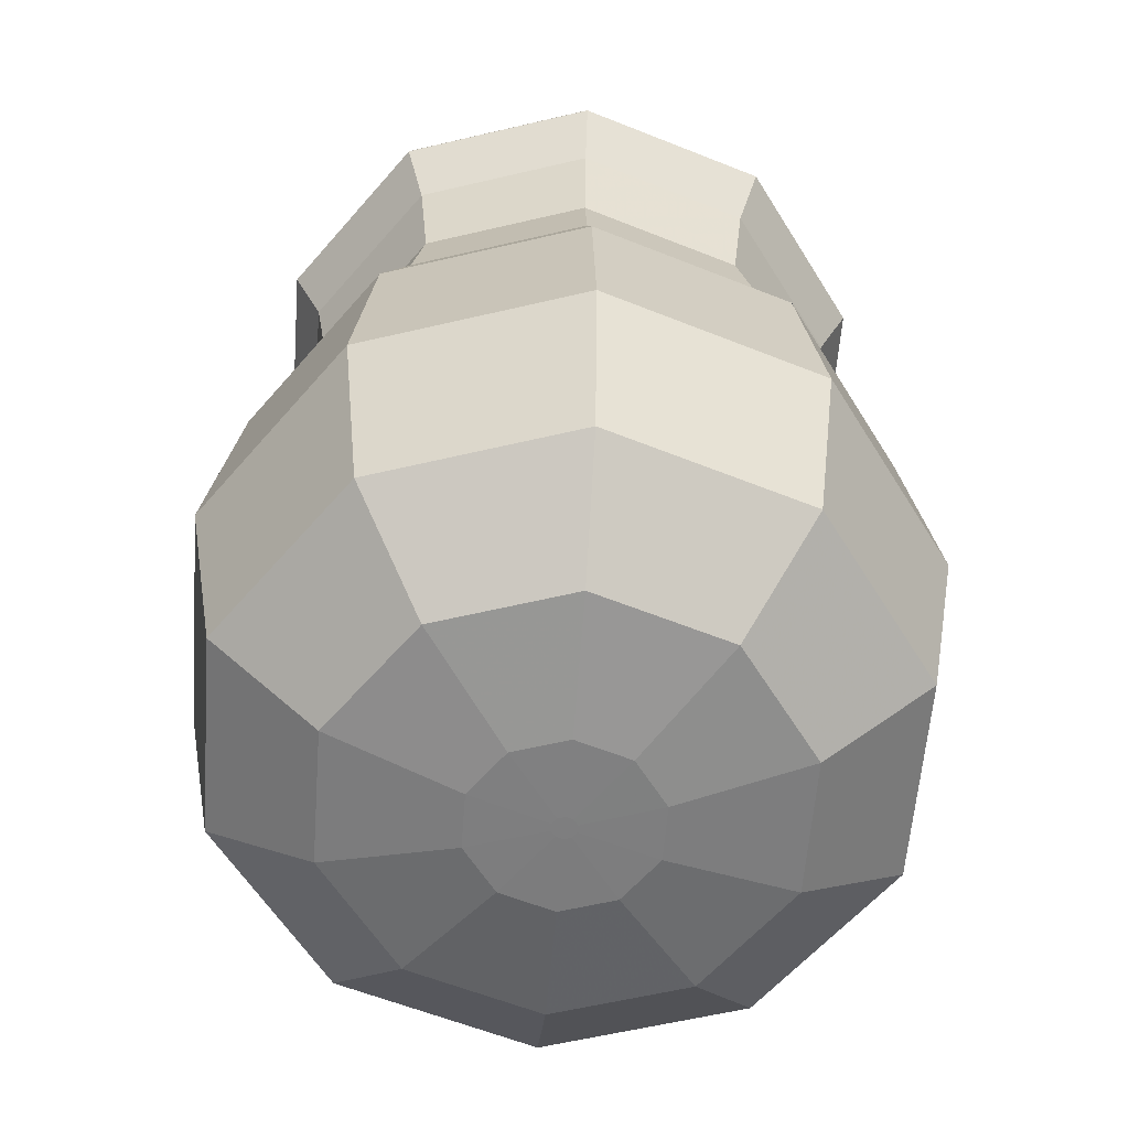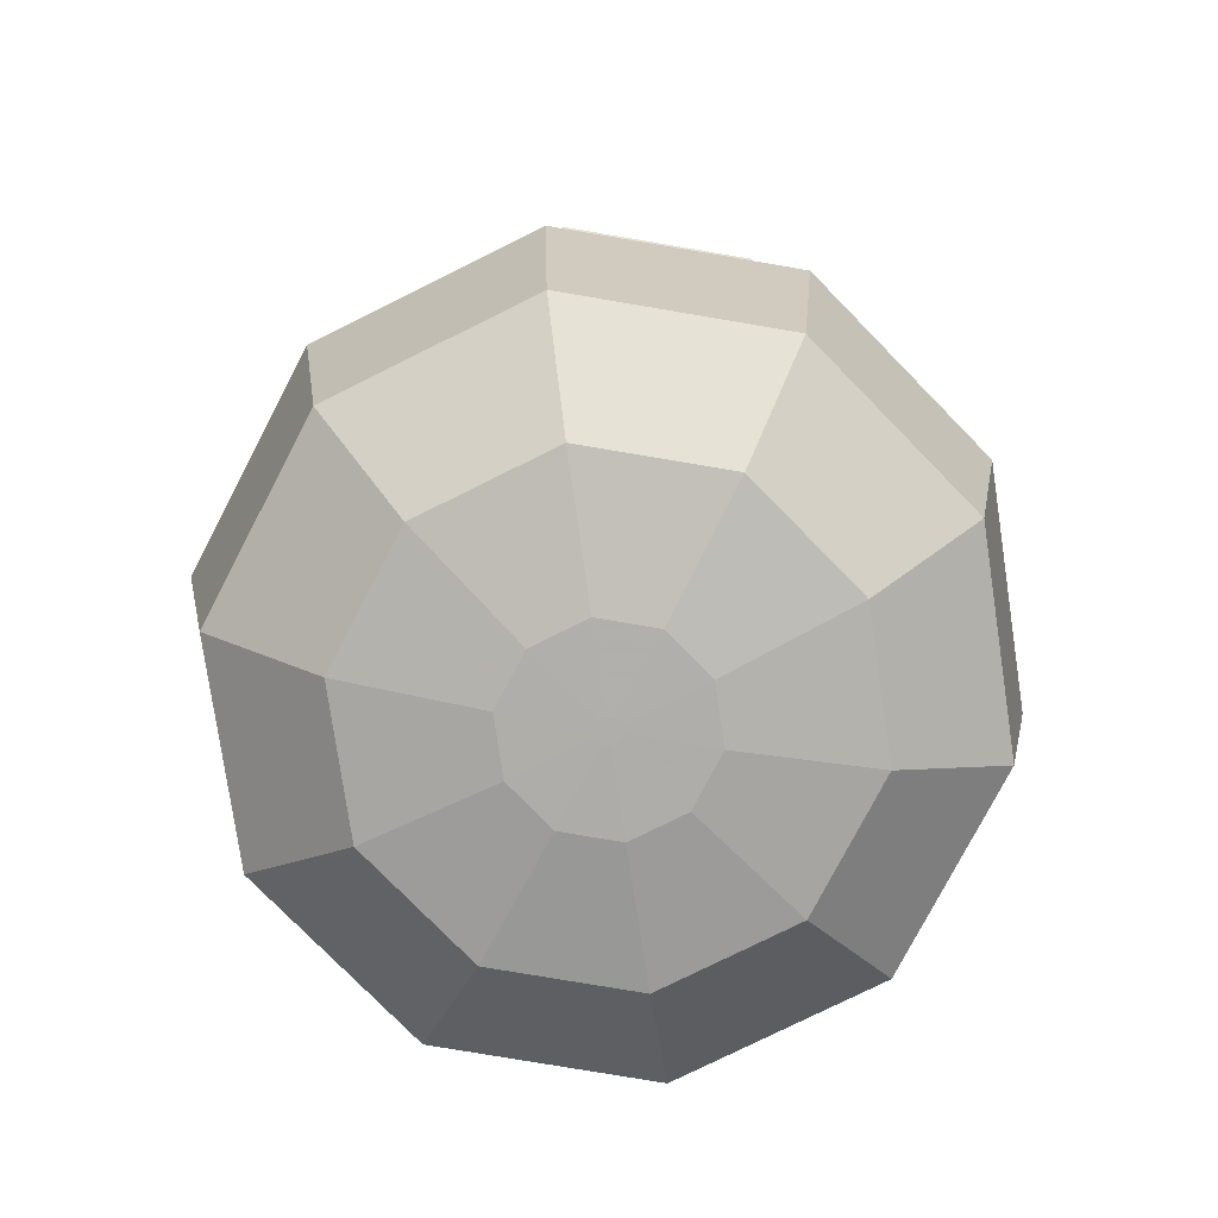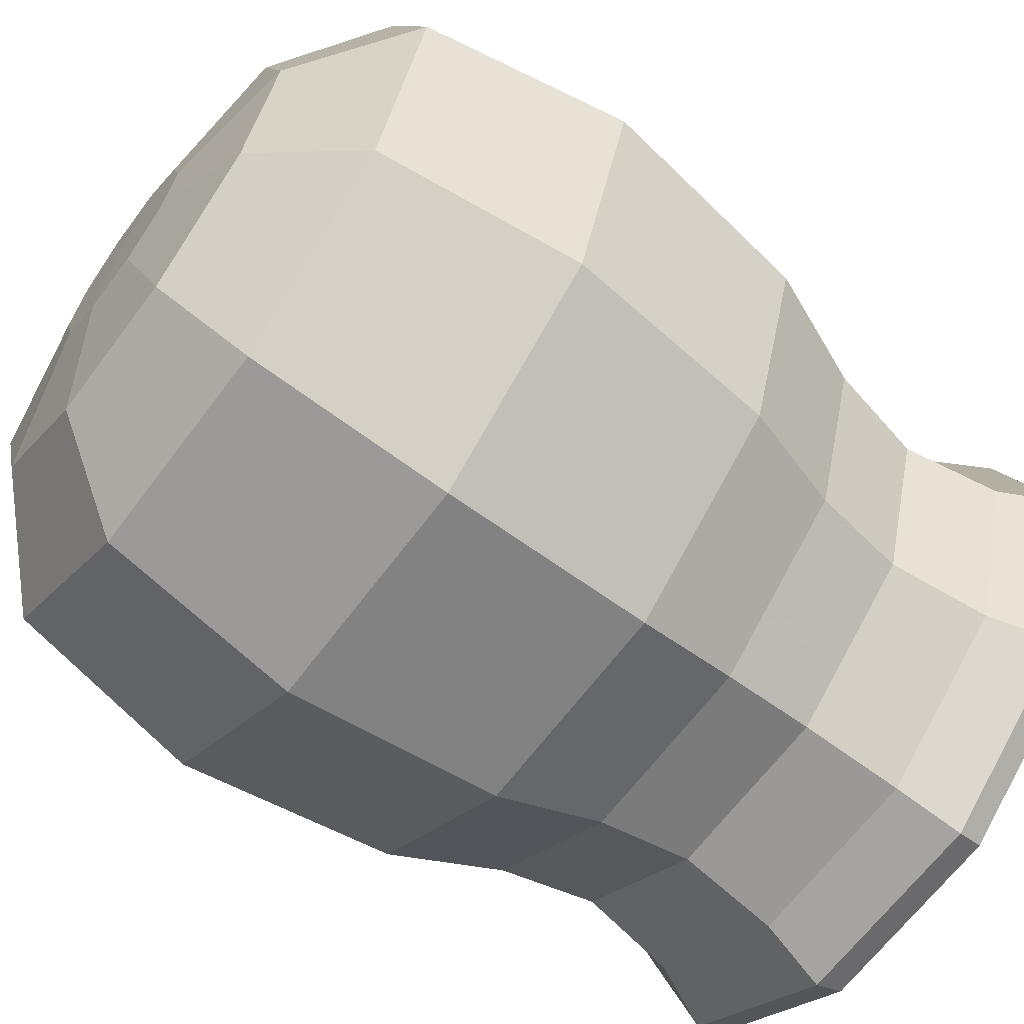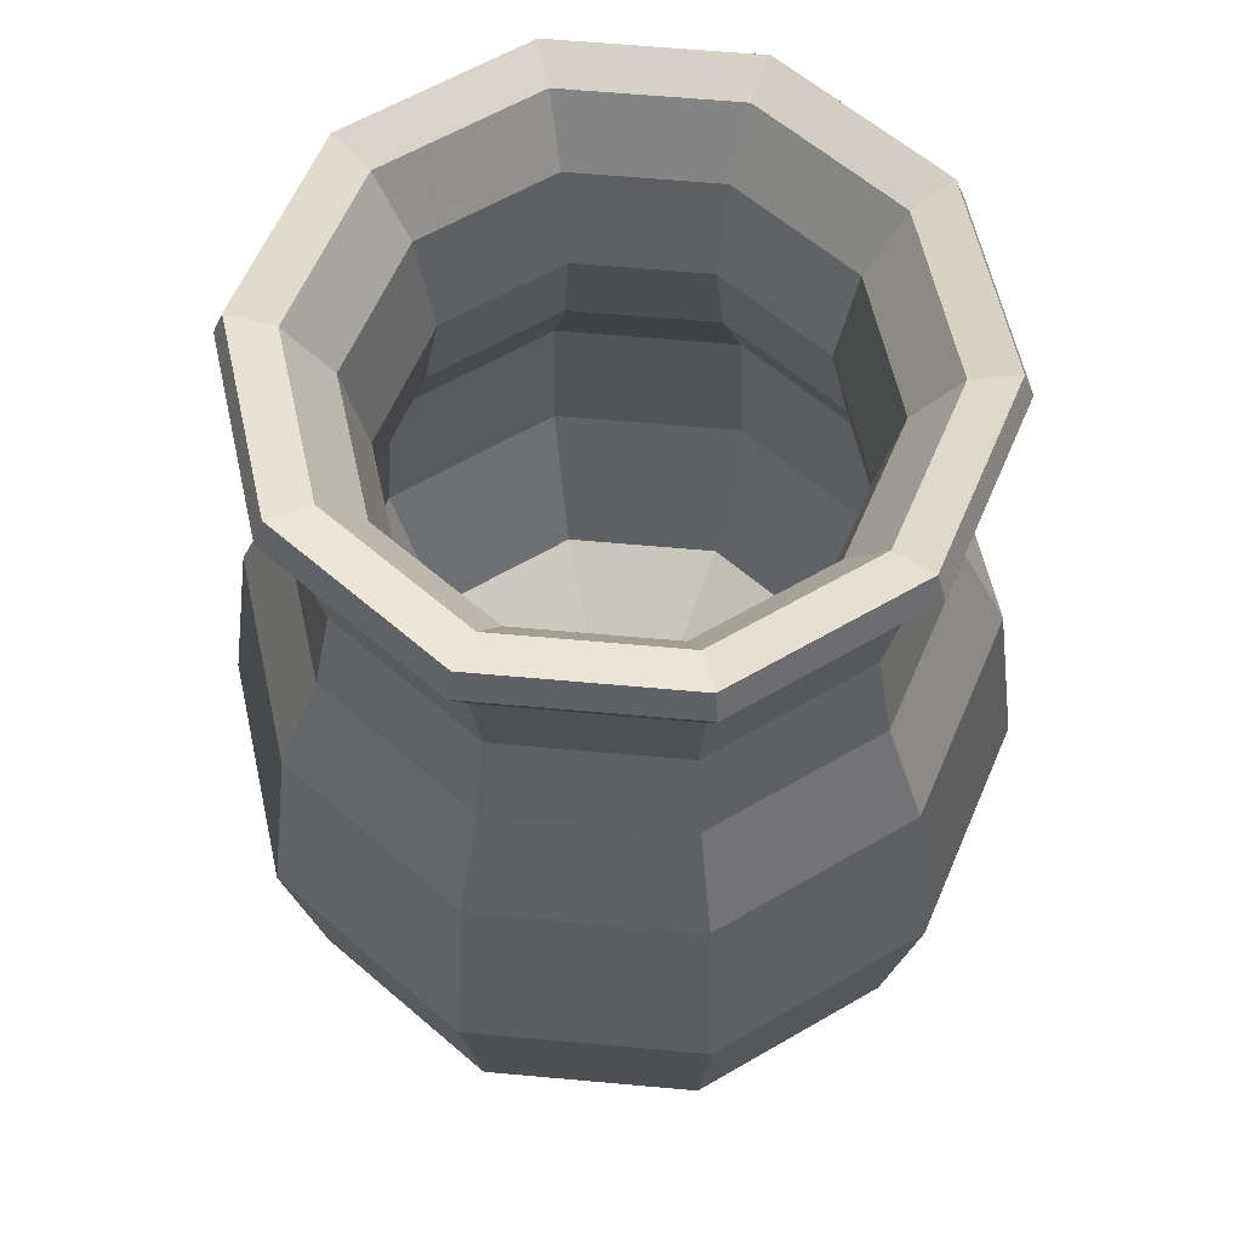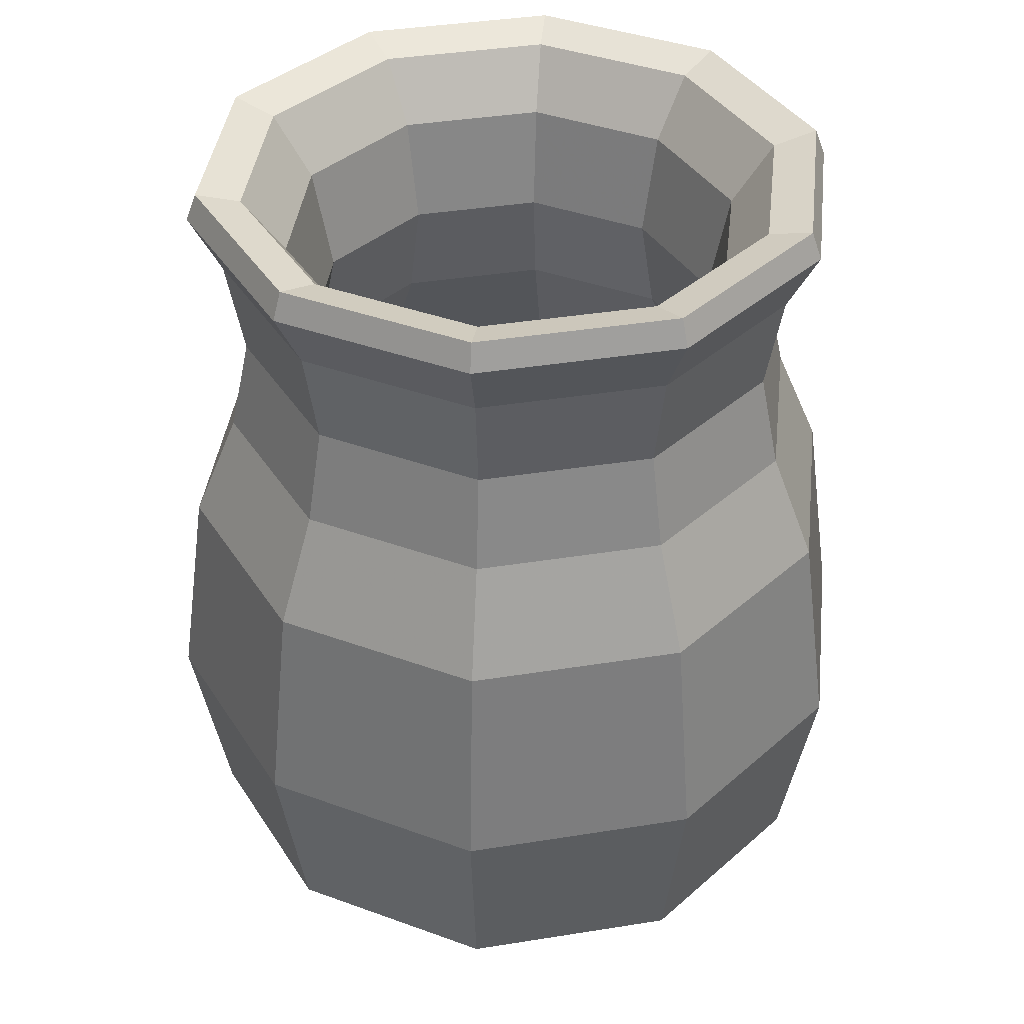
<metadata>
{"format":"obj","ext":"obj","renderer":"f3d","projection":"perspective","resolution":1024,"background":"white","views":[{"elev":-59.5,"azim":13.6,"up":"+Y"},{"elev":-77.7,"azim":98.4,"up":"+Y"},{"elev":-65.0,"azim":53.4,"up":"+Z"},{"elev":61.1,"azim":77.3,"up":"+Y"},{"elev":39.0,"azim":-119.4,"up":"+Y"}]}
</metadata>
<code>
v 0 -3 0
v 0.05283 -2.998 0
v 0.4127 -2.982 0
v 1.191 -2.851 0
v 2.172 -2.352 0
v 2.68 -1.048 0
v 2.522 0.4928 0
v 2.048 1.438 0
v 1.847 2.348 0
v 2.028 3.244 0
v 2.391 3.775 0
v 2.774 3.885 0
v 2.864 3.647 0
v 2.592 3.11 0
v 2.446 2.255 0
v 2.625 1.425 0
v 3.021 0.4828 0
v 3.282 -1.384 0
v 2.97 -3.09 0
v 1.996 -3.81 0
v 0.8092 -3.992 0
v 0.1057 -4 0
v 0 -4 0
v 0 -3 0
v 0.04274 -2.998 0.03105
v 0.3339 -2.982 0.2426
v 0.9639 -2.851 0.7003
v 1.757 -2.352 1.277
v 2.168 -1.048 1.575
v 2.04 0.4928 1.482
v 1.657 1.438 1.204
v 1.495 2.348 1.086
v 1.641 3.244 1.192
v 1.935 3.775 1.406
v 2.244 3.885 1.63
v 2.317 3.647 1.683
v 2.097 3.11 1.523
v 1.979 2.255 1.438
v 2.124 1.425 1.543
v 2.444 0.4828 1.776
v 2.655 -1.384 1.929
v 2.402 -3.09 1.745
v 1.615 -3.81 1.173
v 0.6546 -3.992 0.4756
v 0.08548 -4 0.0621
v 0 -4 0
v 0 -3 0
v 0.01632 -2.998 0.05024
v 0.1275 -2.982 0.3925
v 0.3682 -2.851 1.133
v 0.6712 -2.352 2.066
v 0.8282 -1.048 2.549
v 0.7792 0.4928 2.398
v 0.633 1.438 1.948
v 0.5709 2.348 1.757
v 0.6268 3.244 1.929
v 0.739 3.775 2.274
v 0.8571 3.885 2.638
v 0.885 3.647 2.724
v 0.8009 3.11 2.465
v 0.7558 2.255 2.326
v 0.8111 1.425 2.496
v 0.9335 0.4828 2.873
v 1.014 -1.384 3.121
v 0.9176 -3.09 2.824
v 0.6167 -3.81 1.898
v 0.25 -3.992 0.7696
v 0.03265 -4 0.1005
v 0 -4 0
v -0 -3 0
v -0.01632 -2.998 0.05024
v -0.1275 -2.982 0.3925
v -0.3682 -2.851 1.133
v -0.6712 -2.352 2.066
v -0.8282 -1.048 2.549
v -0.7792 0.4928 2.398
v -0.633 1.438 1.948
v -0.5709 2.348 1.757
v -0.6268 3.244 1.929
v -0.739 3.775 2.274
v -0.8571 3.885 2.638
v -0.885 3.647 2.724
v -0.8009 3.11 2.465
v -0.7558 2.255 2.326
v -0.8111 1.425 2.496
v -0.9335 0.4828 2.873
v -1.014 -1.384 3.121
v -0.9176 -3.09 2.824
v -0.6167 -3.81 1.898
v -0.25 -3.992 0.7696
v -0.03265 -4 0.1005
v -0 -4 0
v -0 -3 0
v -0.04274 -2.998 0.03105
v -0.3339 -2.982 0.2426
v -0.9639 -2.851 0.7003
v -1.757 -2.352 1.277
v -2.168 -1.048 1.575
v -2.04 0.4928 1.482
v -1.657 1.438 1.204
v -1.495 2.348 1.086
v -1.641 3.244 1.192
v -1.935 3.775 1.406
v -2.244 3.885 1.63
v -2.317 3.647 1.683
v -2.097 3.11 1.523
v -1.979 2.255 1.438
v -2.124 1.425 1.543
v -2.444 0.4828 1.776
v -2.655 -1.384 1.929
v -2.402 -3.09 1.745
v -1.615 -3.81 1.173
v -0.6546 -3.992 0.4756
v -0.08548 -4 0.0621
v -0 -4 0
v -0 -3 -0
v -0.05283 -2.998 -0
v -0.4127 -2.982 -0
v -1.191 -2.851 -0
v -2.172 -2.352 -0
v -2.68 -1.048 -0
v -2.522 0.4928 -0
v -2.048 1.438 -0
v -1.847 2.348 -0
v -2.028 3.244 -0
v -2.391 3.775 -0
v -2.774 3.885 -0
v -2.864 3.647 -0
v -2.592 3.11 -0
v -2.446 2.255 -0
v -2.625 1.425 -0
v -3.021 0.4828 -0
v -3.282 -1.384 -0
v -2.97 -3.09 -0
v -1.996 -3.81 -0
v -0.8092 -3.992 -0
v -0.1057 -4 -0
v -0 -4 -0
v -0 -3 -0
v -0.04274 -2.998 -0.03105
v -0.3339 -2.982 -0.2426
v -0.9639 -2.851 -0.7003
v -1.757 -2.352 -1.277
v -2.168 -1.048 -1.575
v -2.04 0.4928 -1.482
v -1.657 1.438 -1.204
v -1.495 2.348 -1.086
v -1.641 3.244 -1.192
v -1.935 3.775 -1.406
v -2.244 3.885 -1.63
v -2.317 3.647 -1.683
v -2.097 3.11 -1.523
v -1.979 2.255 -1.438
v -2.124 1.425 -1.543
v -2.444 0.4828 -1.776
v -2.655 -1.384 -1.929
v -2.402 -3.09 -1.745
v -1.615 -3.81 -1.173
v -0.6546 -3.992 -0.4756
v -0.08548 -4 -0.0621
v -0 -4 -0
v -0 -3 -0
v -0.01632 -2.998 -0.05024
v -0.1275 -2.982 -0.3925
v -0.3682 -2.851 -1.133
v -0.6712 -2.352 -2.066
v -0.8282 -1.048 -2.549
v -0.7792 0.4928 -2.398
v -0.633 1.438 -1.948
v -0.5709 2.348 -1.757
v -0.6268 3.244 -1.929
v -0.739 3.775 -2.274
v -0.8571 3.885 -2.638
v -0.885 3.647 -2.724
v -0.8009 3.11 -2.465
v -0.7558 2.255 -2.326
v -0.8111 1.425 -2.496
v -0.9335 0.4828 -2.873
v -1.014 -1.384 -3.121
v -0.9176 -3.09 -2.824
v -0.6167 -3.81 -1.898
v -0.25 -3.992 -0.7696
v -0.03265 -4 -0.1005
v -0 -4 -0
v 0 -3 -0
v 0.01632 -2.998 -0.05024
v 0.1275 -2.982 -0.3925
v 0.3682 -2.851 -1.133
v 0.6712 -2.352 -2.066
v 0.8282 -1.048 -2.549
v 0.7792 0.4928 -2.398
v 0.633 1.438 -1.948
v 0.5709 2.348 -1.757
v 0.6268 3.244 -1.929
v 0.739 3.775 -2.274
v 0.8571 3.885 -2.638
v 0.885 3.647 -2.724
v 0.8009 3.11 -2.465
v 0.7558 2.255 -2.326
v 0.8111 1.425 -2.496
v 0.9335 0.4828 -2.873
v 1.014 -1.384 -3.121
v 0.9176 -3.09 -2.824
v 0.6167 -3.81 -1.898
v 0.25 -3.992 -0.7696
v 0.03265 -4 -0.1005
v 0 -4 -0
v 0 -3 -0
v 0.04274 -2.998 -0.03105
v 0.3339 -2.982 -0.2426
v 0.9639 -2.851 -0.7003
v 1.757 -2.352 -1.277
v 2.168 -1.048 -1.575
v 2.04 0.4928 -1.482
v 1.657 1.438 -1.204
v 1.495 2.348 -1.086
v 1.641 3.244 -1.192
v 1.935 3.775 -1.406
v 2.244 3.885 -1.63
v 2.317 3.647 -1.683
v 2.097 3.11 -1.523
v 1.979 2.255 -1.438
v 2.124 1.425 -1.543
v 2.444 0.4828 -1.776
v 2.655 -1.384 -1.929
v 2.402 -3.09 -1.745
v 1.615 -3.81 -1.173
v 0.6546 -3.992 -0.4756
v 0.08548 -4 -0.0621
v 0 -4 -0
f 1 2 24
f 24 2 25
f 2 3 25
f 25 3 26
f 3 4 26
f 26 4 27
f 4 5 27
f 27 5 28
f 5 6 28
f 28 6 29
f 6 7 29
f 29 7 30
f 7 8 30
f 30 8 31
f 8 9 31
f 31 9 32
f 9 10 32
f 32 10 33
f 10 11 33
f 33 11 34
f 11 12 34
f 34 12 35
f 12 13 35
f 35 13 36
f 13 14 36
f 36 14 37
f 14 15 37
f 37 15 38
f 15 16 38
f 38 16 39
f 16 17 39
f 39 17 40
f 17 18 40
f 40 18 41
f 18 19 41
f 41 19 42
f 19 20 42
f 42 20 43
f 20 21 43
f 43 21 44
f 21 22 44
f 44 22 45
f 22 23 45
f 45 23 46
f 24 25 47
f 47 25 48
f 25 26 48
f 48 26 49
f 26 27 49
f 49 27 50
f 27 28 50
f 50 28 51
f 28 29 51
f 51 29 52
f 29 30 52
f 52 30 53
f 30 31 53
f 53 31 54
f 31 32 54
f 54 32 55
f 32 33 55
f 55 33 56
f 33 34 56
f 56 34 57
f 34 35 57
f 57 35 58
f 35 36 58
f 58 36 59
f 36 37 59
f 59 37 60
f 37 38 60
f 60 38 61
f 38 39 61
f 61 39 62
f 39 40 62
f 62 40 63
f 40 41 63
f 63 41 64
f 41 42 64
f 64 42 65
f 42 43 65
f 65 43 66
f 43 44 66
f 66 44 67
f 44 45 67
f 67 45 68
f 45 46 68
f 68 46 69
f 47 48 70
f 70 48 71
f 48 49 71
f 71 49 72
f 49 50 72
f 72 50 73
f 50 51 73
f 73 51 74
f 51 52 74
f 74 52 75
f 52 53 75
f 75 53 76
f 53 54 76
f 76 54 77
f 54 55 77
f 77 55 78
f 55 56 78
f 78 56 79
f 56 57 79
f 79 57 80
f 57 58 80
f 80 58 81
f 58 59 81
f 81 59 82
f 59 60 82
f 82 60 83
f 60 61 83
f 83 61 84
f 61 62 84
f 84 62 85
f 62 63 85
f 85 63 86
f 63 64 86
f 86 64 87
f 64 65 87
f 87 65 88
f 65 66 88
f 88 66 89
f 66 67 89
f 89 67 90
f 67 68 90
f 90 68 91
f 68 69 91
f 91 69 92
f 70 71 93
f 93 71 94
f 71 72 94
f 94 72 95
f 72 73 95
f 95 73 96
f 73 74 96
f 96 74 97
f 74 75 97
f 97 75 98
f 75 76 98
f 98 76 99
f 76 77 99
f 99 77 100
f 77 78 100
f 100 78 101
f 78 79 101
f 101 79 102
f 79 80 102
f 102 80 103
f 80 81 103
f 103 81 104
f 81 82 104
f 104 82 105
f 82 83 105
f 105 83 106
f 83 84 106
f 106 84 107
f 84 85 107
f 107 85 108
f 85 86 108
f 108 86 109
f 86 87 109
f 109 87 110
f 87 88 110
f 110 88 111
f 88 89 111
f 111 89 112
f 89 90 112
f 112 90 113
f 90 91 113
f 113 91 114
f 91 92 114
f 114 92 115
f 93 94 116
f 116 94 117
f 94 95 117
f 117 95 118
f 95 96 118
f 118 96 119
f 96 97 119
f 119 97 120
f 97 98 120
f 120 98 121
f 98 99 121
f 121 99 122
f 99 100 122
f 122 100 123
f 100 101 123
f 123 101 124
f 101 102 124
f 124 102 125
f 102 103 125
f 125 103 126
f 103 104 126
f 126 104 127
f 104 105 127
f 127 105 128
f 105 106 128
f 128 106 129
f 106 107 129
f 129 107 130
f 107 108 130
f 130 108 131
f 108 109 131
f 131 109 132
f 109 110 132
f 132 110 133
f 110 111 133
f 133 111 134
f 111 112 134
f 134 112 135
f 112 113 135
f 135 113 136
f 113 114 136
f 136 114 137
f 114 115 137
f 137 115 138
f 116 117 139
f 139 117 140
f 117 118 140
f 140 118 141
f 118 119 141
f 141 119 142
f 119 120 142
f 142 120 143
f 120 121 143
f 143 121 144
f 121 122 144
f 144 122 145
f 122 123 145
f 145 123 146
f 123 124 146
f 146 124 147
f 124 125 147
f 147 125 148
f 125 126 148
f 148 126 149
f 126 127 149
f 149 127 150
f 127 128 150
f 150 128 151
f 128 129 151
f 151 129 152
f 129 130 152
f 152 130 153
f 130 131 153
f 153 131 154
f 131 132 154
f 154 132 155
f 132 133 155
f 155 133 156
f 133 134 156
f 156 134 157
f 134 135 157
f 157 135 158
f 135 136 158
f 158 136 159
f 136 137 159
f 159 137 160
f 137 138 160
f 160 138 161
f 139 140 162
f 162 140 163
f 140 141 163
f 163 141 164
f 141 142 164
f 164 142 165
f 142 143 165
f 165 143 166
f 143 144 166
f 166 144 167
f 144 145 167
f 167 145 168
f 145 146 168
f 168 146 169
f 146 147 169
f 169 147 170
f 147 148 170
f 170 148 171
f 148 149 171
f 171 149 172
f 149 150 172
f 172 150 173
f 150 151 173
f 173 151 174
f 151 152 174
f 174 152 175
f 152 153 175
f 175 153 176
f 153 154 176
f 176 154 177
f 154 155 177
f 177 155 178
f 155 156 178
f 178 156 179
f 156 157 179
f 179 157 180
f 157 158 180
f 180 158 181
f 158 159 181
f 181 159 182
f 159 160 182
f 182 160 183
f 160 161 183
f 183 161 184
f 162 163 185
f 185 163 186
f 163 164 186
f 186 164 187
f 164 165 187
f 187 165 188
f 165 166 188
f 188 166 189
f 166 167 189
f 189 167 190
f 167 168 190
f 190 168 191
f 168 169 191
f 191 169 192
f 169 170 192
f 192 170 193
f 170 171 193
f 193 171 194
f 171 172 194
f 194 172 195
f 172 173 195
f 195 173 196
f 173 174 196
f 196 174 197
f 174 175 197
f 197 175 198
f 175 176 198
f 198 176 199
f 176 177 199
f 199 177 200
f 177 178 200
f 200 178 201
f 178 179 201
f 201 179 202
f 179 180 202
f 202 180 203
f 180 181 203
f 203 181 204
f 181 182 204
f 204 182 205
f 182 183 205
f 205 183 206
f 183 184 206
f 206 184 207
f 185 186 208
f 208 186 209
f 186 187 209
f 209 187 210
f 187 188 210
f 210 188 211
f 188 189 211
f 211 189 212
f 189 190 212
f 212 190 213
f 190 191 213
f 213 191 214
f 191 192 214
f 214 192 215
f 192 193 215
f 215 193 216
f 193 194 216
f 216 194 217
f 194 195 217
f 217 195 218
f 195 196 218
f 218 196 219
f 196 197 219
f 219 197 220
f 197 198 220
f 220 198 221
f 198 199 221
f 221 199 222
f 199 200 222
f 222 200 223
f 200 201 223
f 223 201 224
f 201 202 224
f 224 202 225
f 202 203 225
f 225 203 226
f 203 204 226
f 226 204 227
f 204 205 227
f 227 205 228
f 205 206 228
f 228 206 229
f 206 207 229
f 229 207 230
f 208 209 1
f 1 209 2
f 209 210 2
f 2 210 3
f 210 211 3
f 3 211 4
f 211 212 4
f 4 212 5
f 212 213 5
f 5 213 6
f 213 214 6
f 6 214 7
f 214 215 7
f 7 215 8
f 215 216 8
f 8 216 9
f 216 217 9
f 9 217 10
f 217 218 10
f 10 218 11
f 218 219 11
f 11 219 12
f 219 220 12
f 12 220 13
f 220 221 13
f 13 221 14
f 221 222 14
f 14 222 15
f 222 223 15
f 15 223 16
f 223 224 16
f 16 224 17
f 224 225 17
f 17 225 18
f 225 226 18
f 18 226 19
f 226 227 19
f 19 227 20
f 227 228 20
f 20 228 21
f 228 229 21
f 21 229 22
f 229 230 22
f 22 230 23

</code>
